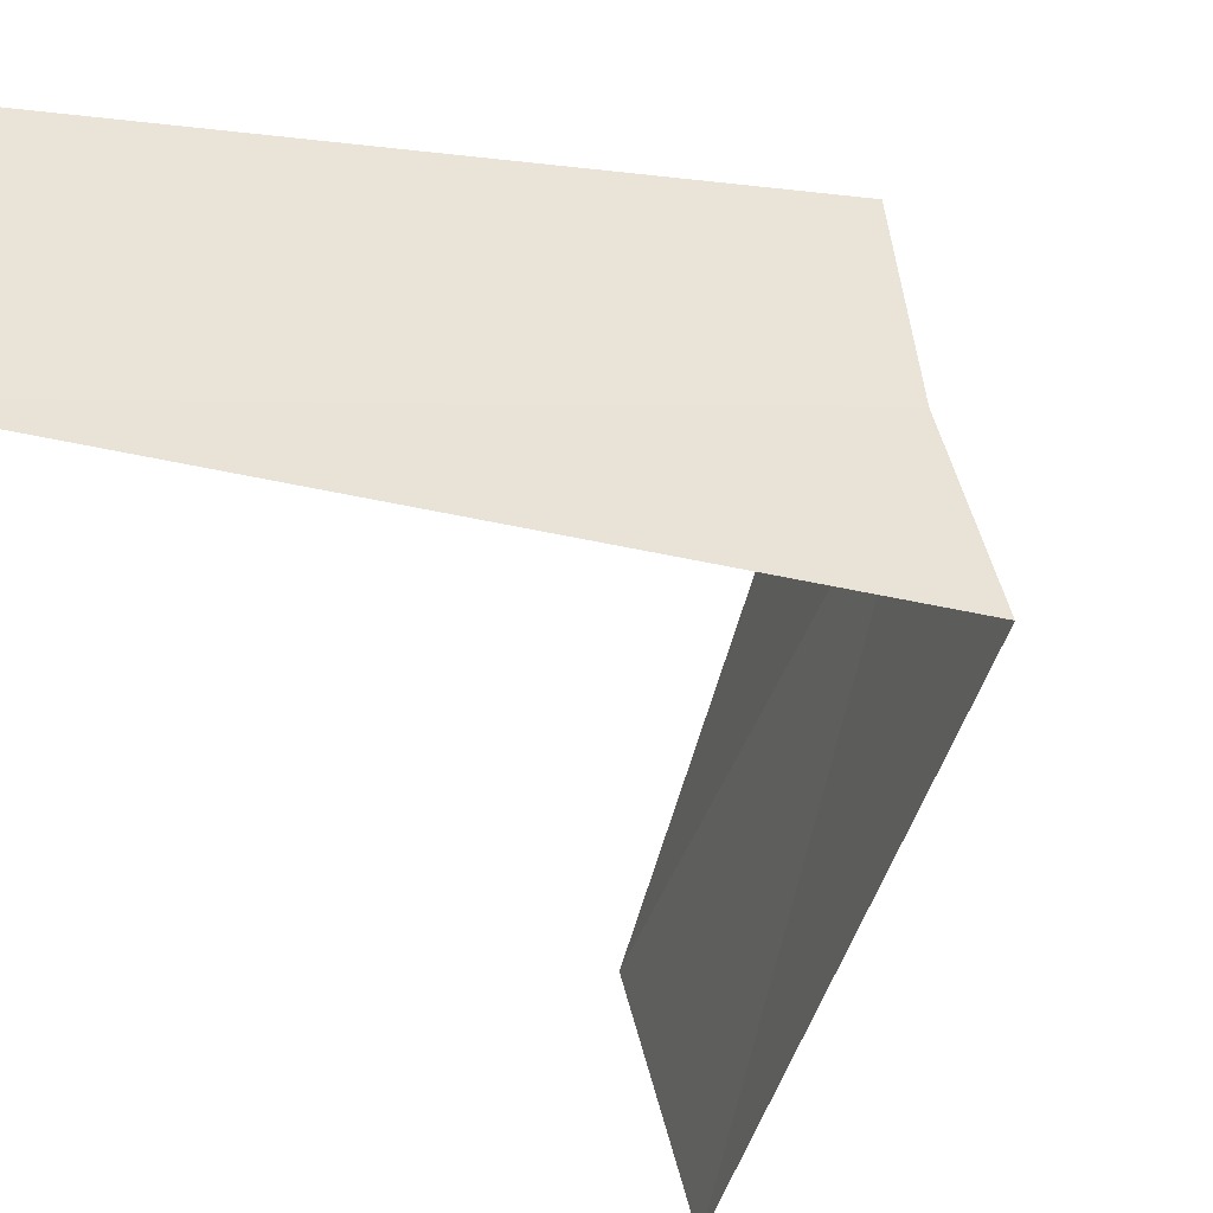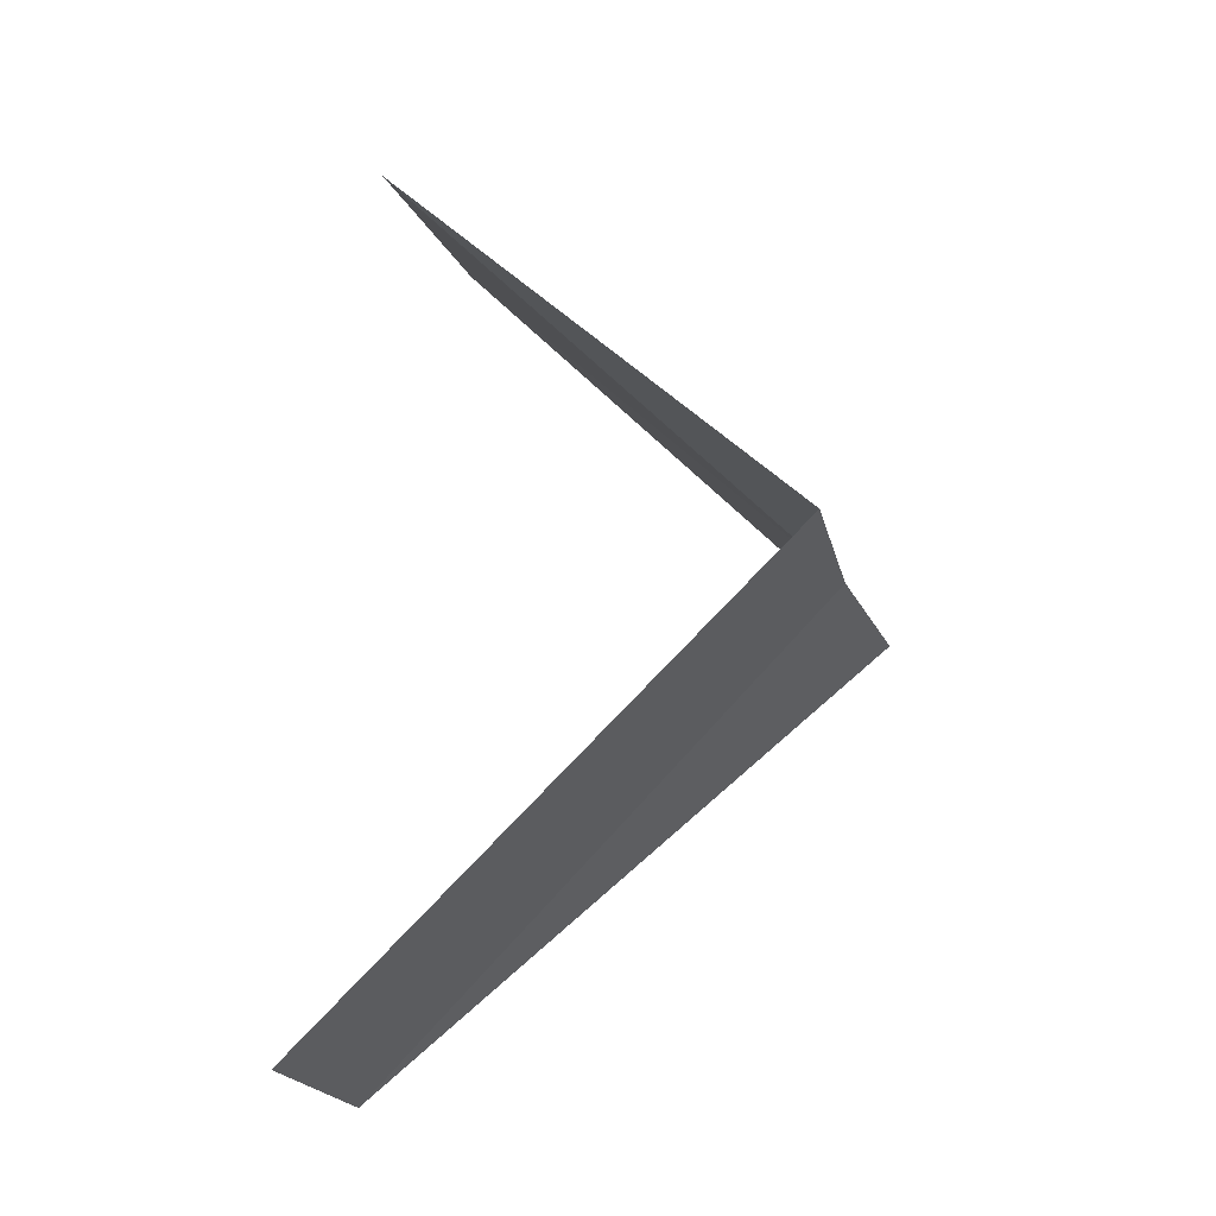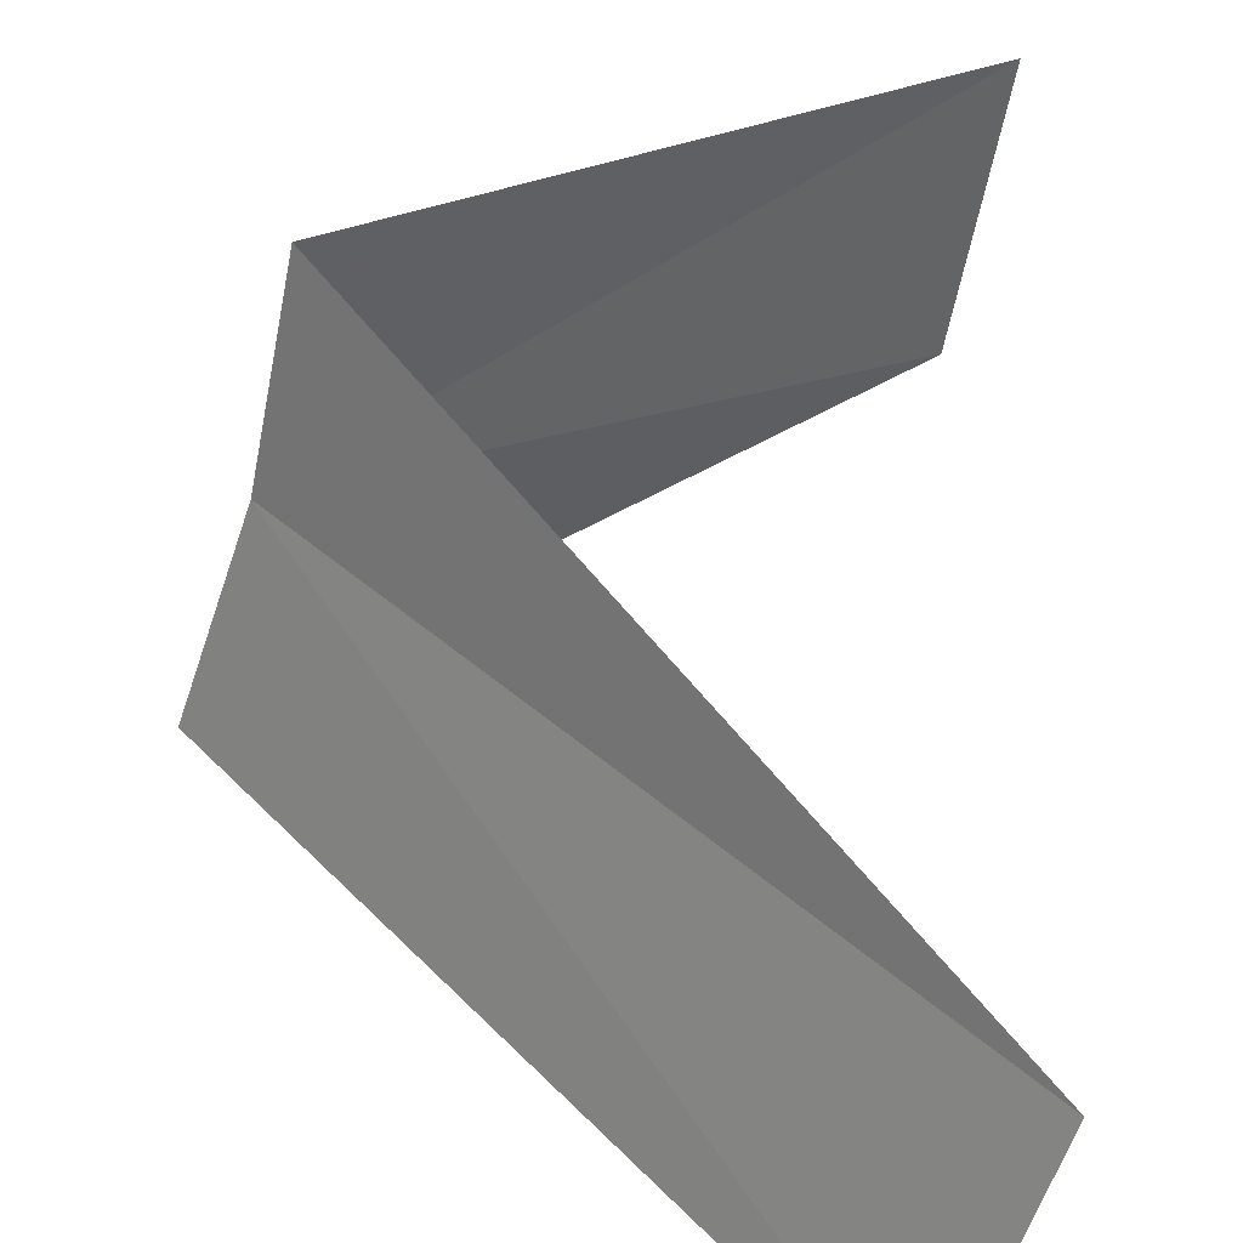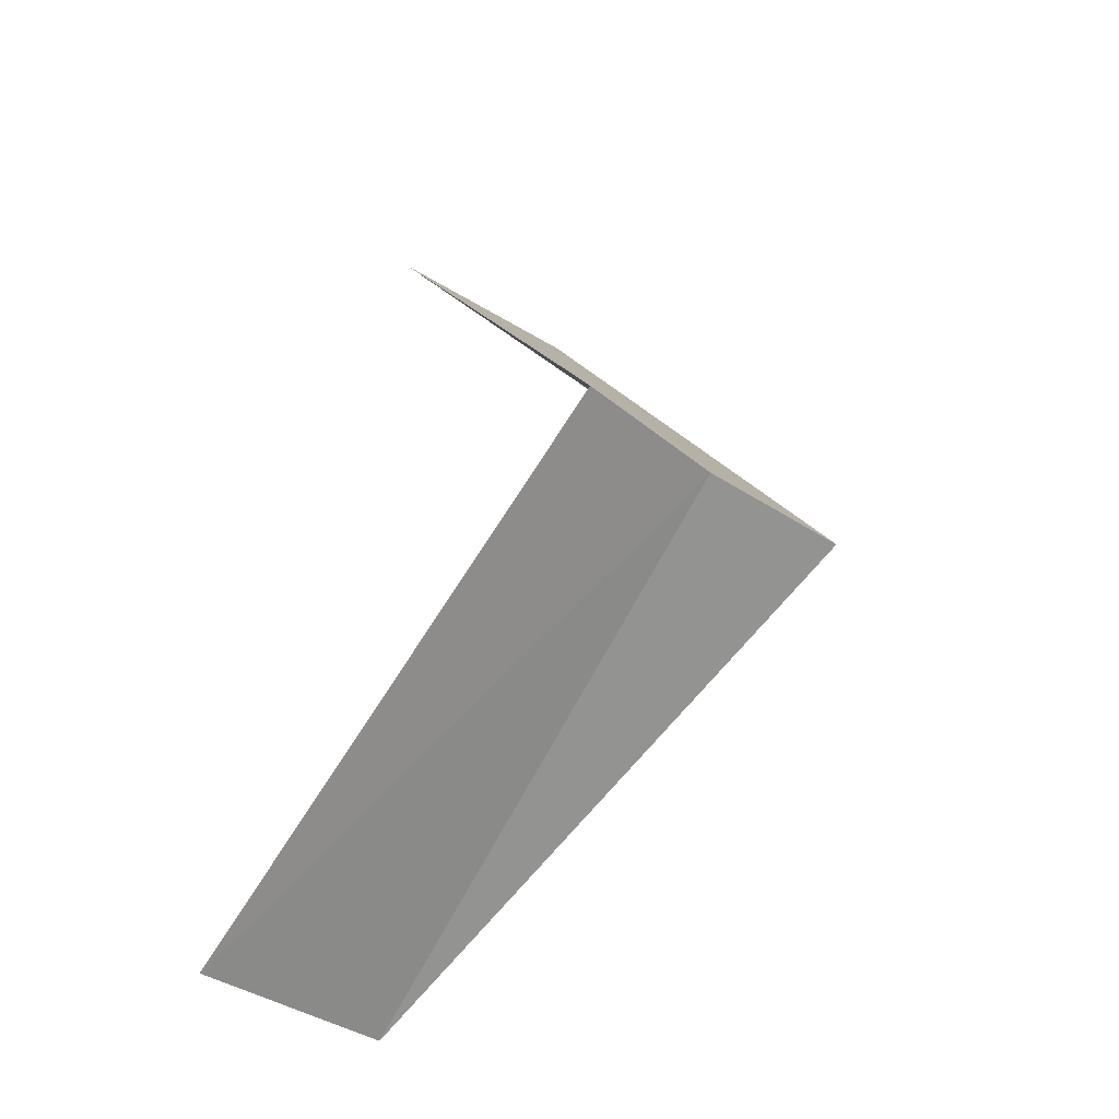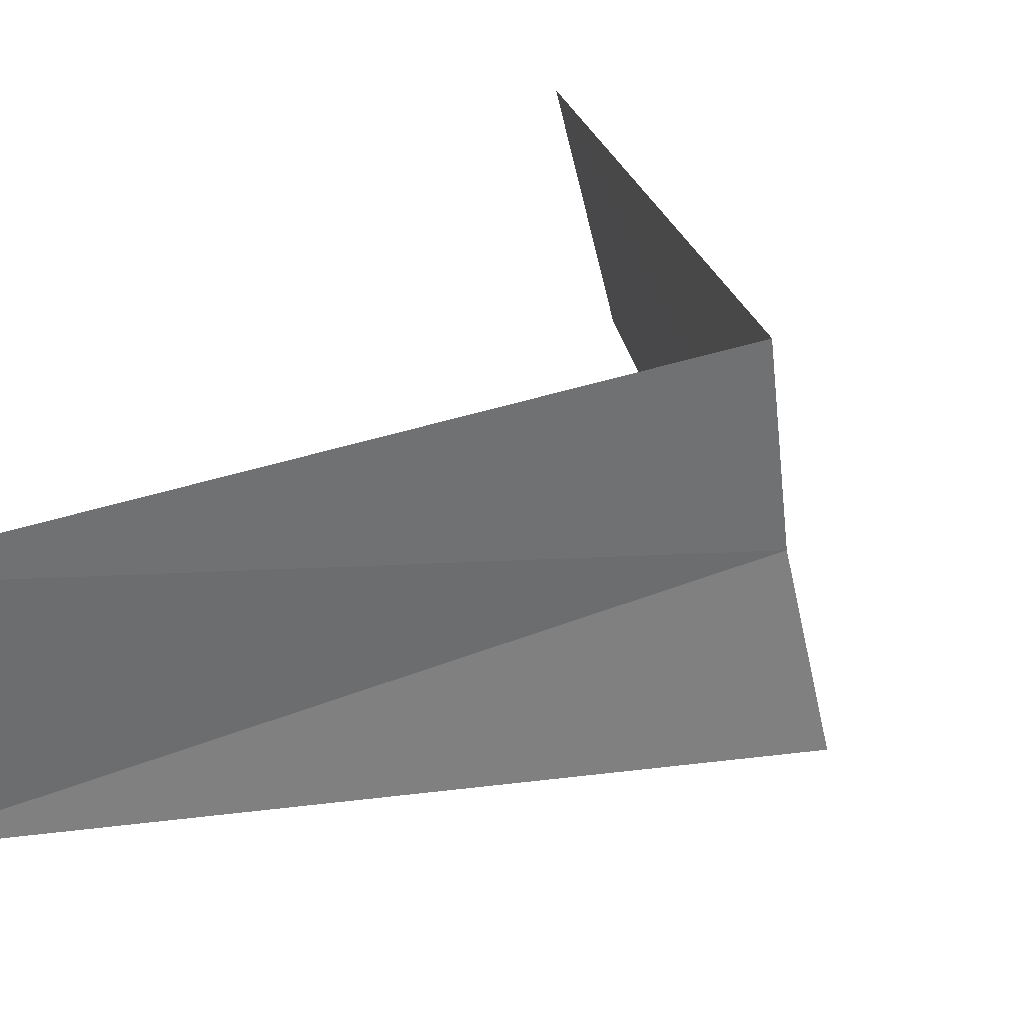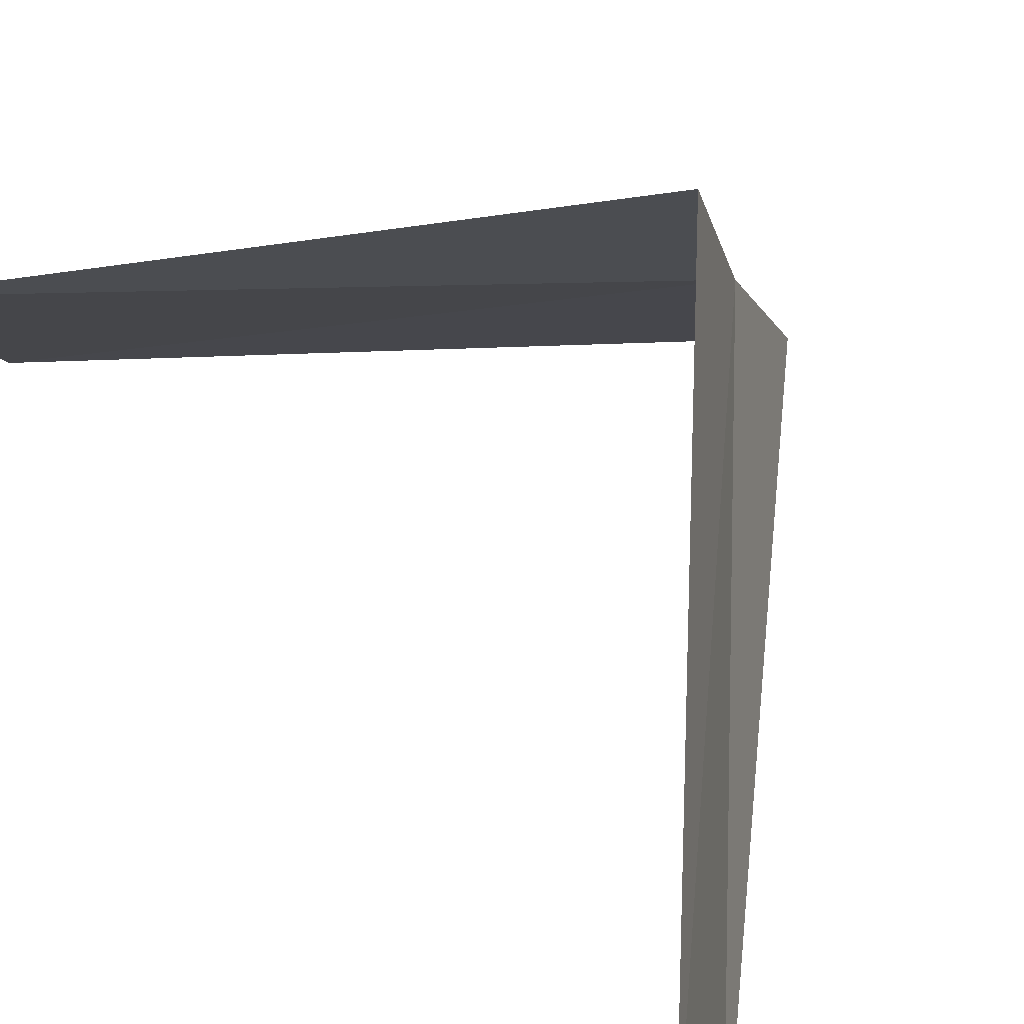
<metadata>
{"format":"obj","ext":"obj","renderer":"f3d","projection":"perspective","resolution":1024,"background":"white","views":[{"elev":-27.6,"azim":-152.6,"up":"+Y"},{"elev":-14.8,"azim":-178.4,"up":"+Z"},{"elev":28.2,"azim":-0.2,"up":"+Y"},{"elev":-26.8,"azim":-148.8,"up":"+Z"},{"elev":47.5,"azim":-149.5,"up":"+Y"},{"elev":70.7,"azim":137.3,"up":"+Y"}]}
</metadata>
<code>
v 2.906 -0.7461 22.92
v 2.789 -1.104 22.88
v 3.874 -0.9948 21.92
v 3.968 -0.5013 21.96
v 2.976 -0.376 22.96
v 3.719 -1.472 23.88
v 3.874 -0.9948 23.92
f 1 2 3
f 1 3 4
f 1 4 5
f 1 6 2
f 1 7 6
f 1 5 7

</code>
